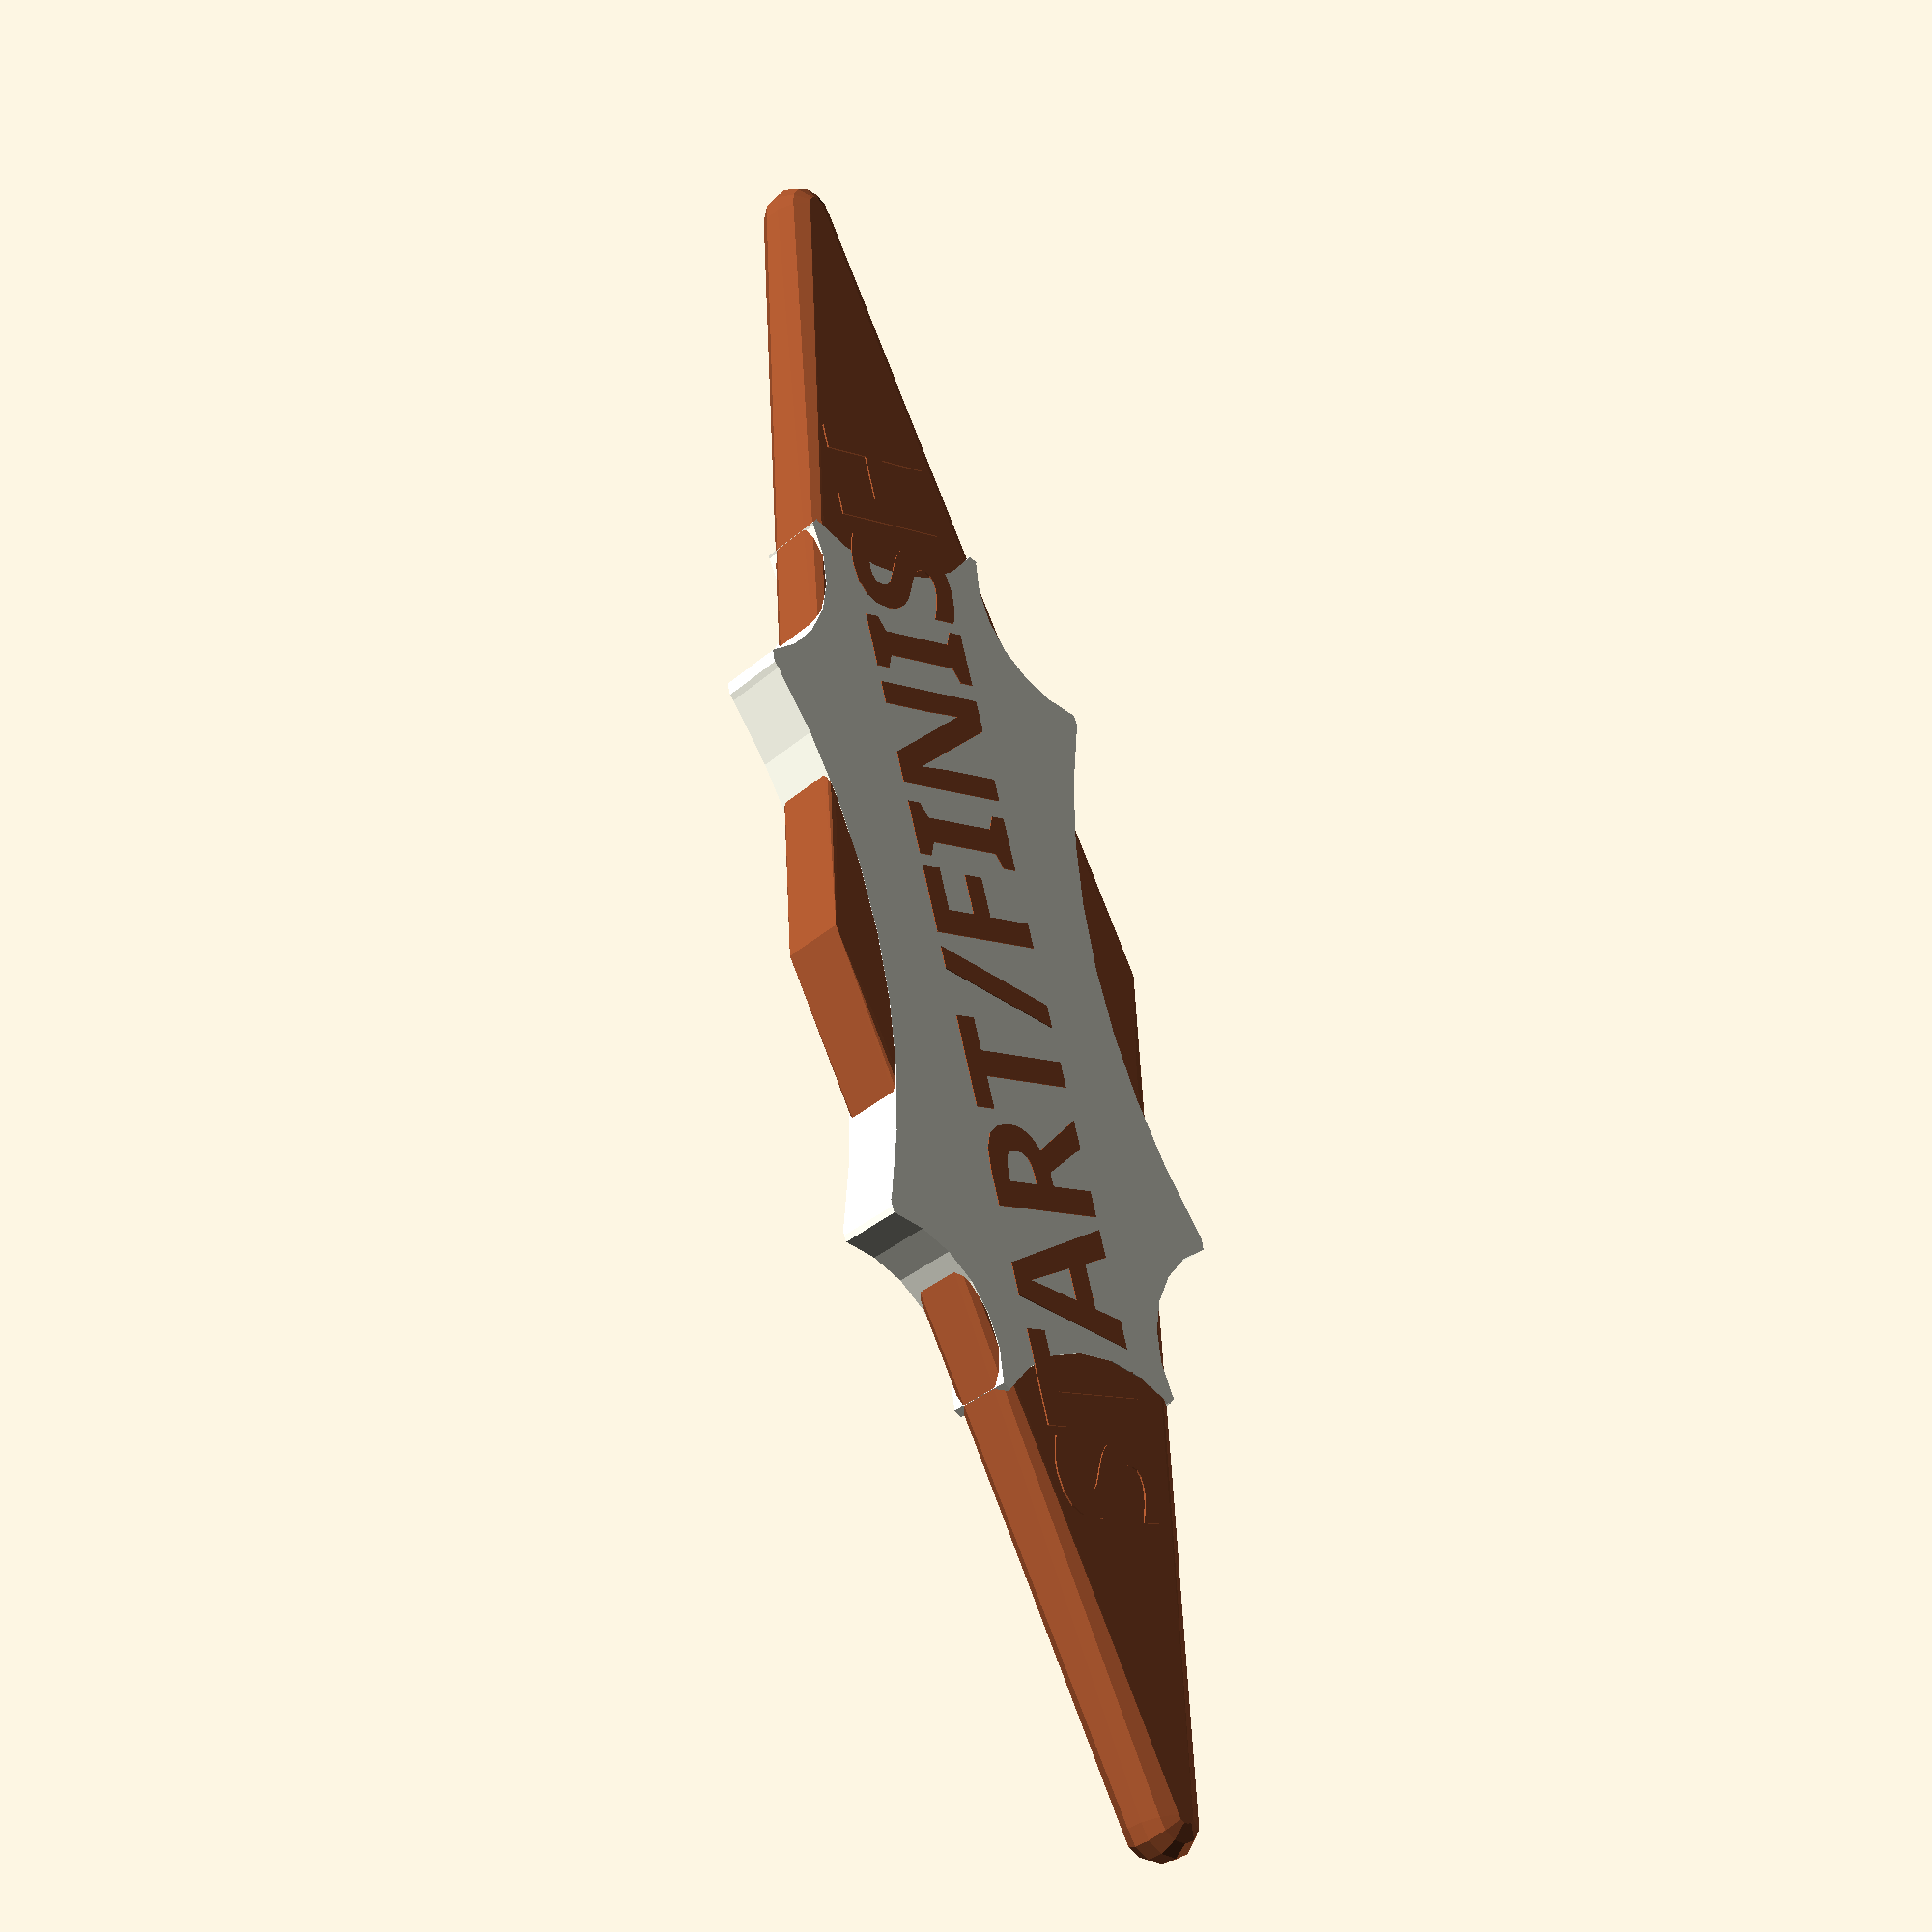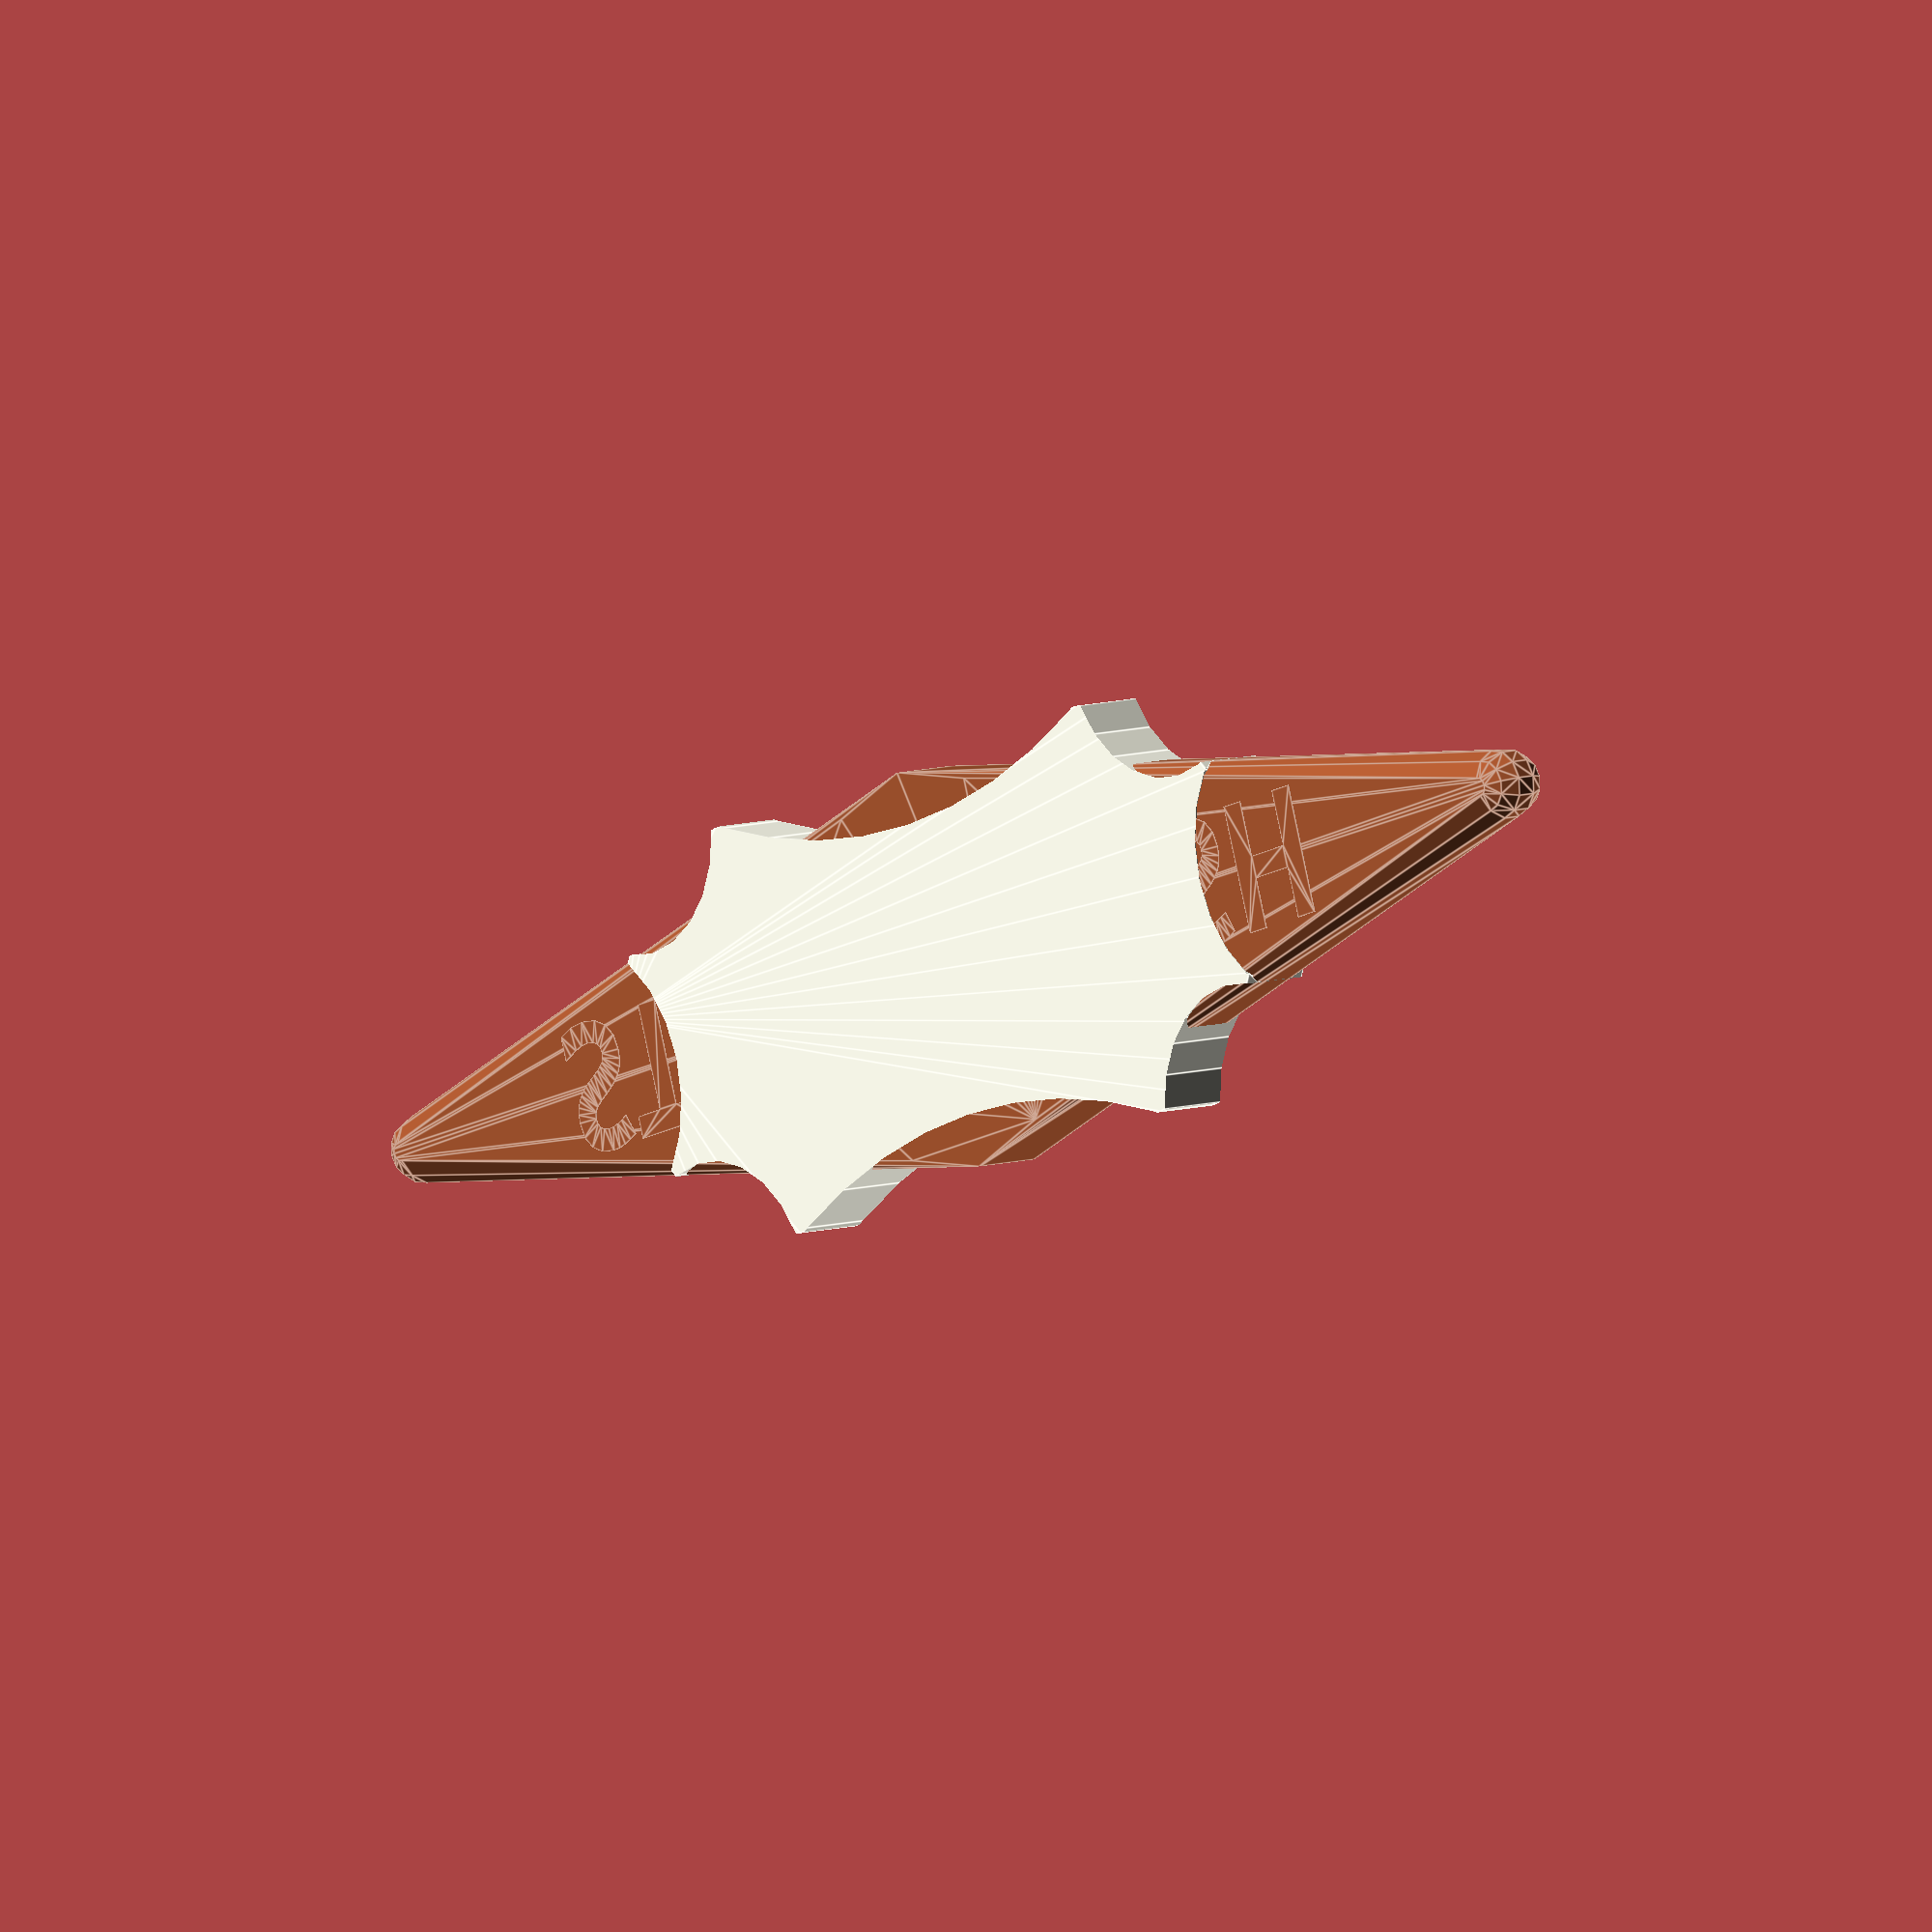
<openscad>
marker_height = 1.2; // [0.1:.1:10]
label_height = 5; // [0.1:.1:10]
vertical_overlap = 1; // [0.1:.1:10]
label_width = 10; // [0.1:.1:20]
horizontal_overlap = 1.25; // [0.1:.1:10]

top_intersection_diameter = 2.5*label_width; // [0.1:.1:10]
side_intersection_diameter = 5.0; // [0.1:.1:10]
corner_intersection_diameter = 4.5; // [0.1:.1:10]
corner_offset = 1; // [0.1:0.1:10]

// Function to calculate distance between two points
function distance(p1, p2) = sqrt(pow(p2[0] - p1[0], 2) + pow(p2[1] - p1[1], 2));

// Function to find intersection points between two circles
function circle_intersections(c1, r1, c2, r2) = 
    let(
        d = distance(c1, c2),
        // Check if circles intersect
        intersect = (d <= r1 + r2) && (d >= abs(r1 - r2)) && (d > 0)
    )
    intersect ? 
        let(
            a = (pow(r1, 2) - pow(r2, 2) + pow(d, 2)) / (2 * d),
            h = sqrt(pow(r1, 2) - pow(a, 2)),
            p0_x = c1[0] + a * (c2[0] - c1[0]) / d,
            p0_y = c1[1] + a * (c2[1] - c1[1]) / d,
            p1_x = p0_x + h * (c2[1] - c1[1]) / d,
            p1_y = p0_y - h * (c2[0] - c1[0]) / d,
            p2_x = p0_x - h * (c2[1] - c1[1]) / d,
            p2_y = p0_y + h * (c2[0] - c1[0]) / d
        )
        [[p1_x, p1_y], [p2_x, p2_y]]
    : [];

// Function to calculate angle from center to a point
function point_angle_from_center(center, point) = atan2(point[1] - center[1], point[0] - center[0]);

// Function to calculate angular distance between two angles (handles wrap-around)
function angular_distance(angle1, angle2) = 
    let(diff = abs(angle2 - angle1))
    diff > 180 ? 360 - diff : diff;

// Function to find closest pair of points based on angular distance from center
function find_closest_pair_angular(center_A, points_set1, points_set2) =
    let(
        angles1 = [for (point = points_set1) point_angle_from_center(center_A, point)],
        angles2 = [for (point = points_set2) point_angle_from_center(center_A, point)],
        angular_distances = [for (i = [0:len(points_set1)-1])
                               for (j = [0:len(points_set2)-1])
                                   [angular_distance(angles1[i], angles2[j]), i, j]]
    )
    len(angular_distances) > 0 ?
        let(min_dist_data = angular_distances[search(min(angular_distances), angular_distances)[0]])
        [points_set1[min_dist_data[1]], points_set2[min_dist_data[2]], min_dist_data[0]]
    : [];

// Main function to analyze circle intersections
function analyze_circle_intersections(center_A, radius_A, center_B, radius_B, center_C, radius_C) =
    let(
        // Calculate intersections
        intersections_AB = circle_intersections(center_A, radius_A, center_B, radius_B),
        intersections_AC = circle_intersections(center_A, radius_A, center_C, radius_C),
        
        // Find closest intersection points between B∩A and C∩A based on angular distance
        closest_pair_data = (len(intersections_AB) >= 1 && len(intersections_AC) >= 1) ?
            find_closest_pair_angular(center_A, intersections_AB, intersections_AC) : [],
            
        closest_point_B = len(closest_pair_data) == 3 ? closest_pair_data[0] : undef,
        closest_point_C = len(closest_pair_data) == 3 ? closest_pair_data[1] : undef,
        
        // Calculate angles of closest intersection points from center A
        angle_B_from_A = (closest_point_B != undef) ? 
            point_angle_from_center(center_A, closest_point_B) : undef,
        angle_C_from_A = (closest_point_C != undef) ? 
            point_angle_from_center(center_A, closest_point_C) : undef,
            
        // Calculate midpoint angle between the closest intersection points
        midpoint_angle_value = (angle_B_from_A != undef && angle_C_from_A != undef) ?
            (angle_B_from_A + angle_C_from_A)/2 : undef
    )
    [
        ["intersections_AB", intersections_AB],
        ["intersections_AC", intersections_AC],
        ["closest_point_B", closest_point_B],
        ["closest_point_C", closest_point_C],
        ["angle_B_from_A", angle_B_from_A],
        ["angle_C_from_A", angle_C_from_A],
        ["midpoint_angle", midpoint_angle_value],
    ];


module label_shape() {
rotate([0,0,90])
difference() {
    hull() {
        translate([0,label_width/2,0])
        cylinder(h=marker_height+0.01, d = label_height + 2*vertical_overlap, $fn=24, center=true);
        
        translate([0,-label_width/2,0])
        cylinder(h=marker_height+0.01, d = label_height + 2*vertical_overlap, $fn=24, center=true);    
    }
    
    // Vertical
    translate([-label_height/2 - top_intersection_diameter/2,0,0])
    cylinder(h=marker_height+0.1, d=top_intersection_diameter, $fn=64, center=true);

    translate([label_height/2 + top_intersection_diameter/2,0,0])
    cylinder(h=marker_height+0.1, d=top_intersection_diameter, $fn=64, center=true);
    
    // Horizontal
    translate([0,(label_width + side_intersection_diameter + label_height + 2*vertical_overlap)/2 - horizontal_overlap, 0])
    cylinder(h=marker_height + 0.1, d = side_intersection_diameter, $fn=24, center=true);
    
    translate([0,-(label_width + side_intersection_diameter + label_height + 2*vertical_overlap)/2 + horizontal_overlap, 0])
    cylinder(h=marker_height + 0.1, d = side_intersection_diameter, $fn=24, center=true);
    
    // Corner
    // Find angle to intersection with edge circles.
    
    // Parameters for the circles
    circle_A_center = [0, label_width/2];
    circle_A_radius = (label_height + 2*vertical_overlap)/2;

    circle_B_radius = side_intersection_diameter/2;
    circle_B_offset = [0, circle_A_radius + circle_B_radius - horizontal_overlap];

    circle_C_radius = top_intersection_diameter/2;
    circle_C_offset = [circle_A_radius + circle_C_radius - vertical_overlap, -label_width/2];
    
    // Calculate circle centers
    circle_B_center = circle_A_center + circle_B_offset;
    circle_C_center = circle_A_center + circle_C_offset;

    phi = analyze_circle_intersections(circle_A_center, circle_A_radius, circle_A_center + circle_B_offset, circle_B_radius, circle_A_center + circle_C_offset, circle_C_radius)[6][1];
    
    
        
    translate([0,label_width/2,0])
    translate([-cos(phi)*(label_height+2*vertical_overlap)/2 - corner_offset,sin(phi)*(label_height+2*vertical_overlap)/2  + 0.6*corner_offset, 0])
    cylinder(h=marker_height + 0.1, d = corner_intersection_diameter, $fn=24, center=true);

    translate([0,label_width/2,0])
    translate([cos(phi)*(label_height+2*vertical_overlap)/2 + corner_offset,sin(phi)*(label_height+2*vertical_overlap)/2 + 0.6*corner_offset, 0])
    cylinder(h=marker_height + 0.1, d = corner_intersection_diameter, $fn=24, center=true);

    translate([0,-label_width/2,0])
    translate([cos(phi)*(label_height+2*vertical_overlap)/2 + corner_offset,-sin(phi)*(label_height+2*vertical_overlap)/2 - 0.6*corner_offset, 0])
    cylinder(h=marker_height + 0.1, d = corner_intersection_diameter, $fn=24, center=true);

    translate([0,-label_width/2,0])
    translate([-cos(phi)*(label_height+2*vertical_overlap)/2 - corner_offset,-sin(phi)*(label_height+2*vertical_overlap)/2 - 0.6*corner_offset, 0])
    cylinder(h=marker_height + 0.1, d = corner_intersection_diameter, $fn=24, center=true);
}
}


// Width of the base shape that is used to make the ring.
width = 15; // [2:40]

// Length of marker lines (should span all columns plus extra)
marker_length = width*2; // [15:40]

// Width of marker lines (how wide the line is)
marker_width = 1.7; // [0.2:0.1:2.0]

// Separating the edge offsets for non-round edge case.
square_overhang = 1;

// Radius of the circle for smoothing sharp edges.
round_sharp_edge = 0.2; // [0.0:0.1:2.0]


adjusted_length = marker_length + (2*square_overhang) - 2*(round_sharp_edge);

color("Ivory")
label_shape();

color("Sienna")
hull() {
    cylinder(h=marker_height, d=4*marker_width, center=true, $fn=12);

    translate([-adjusted_length/2 + marker_width/2,0,0]) sphere(d=marker_height, $fn=12);

    translate([adjusted_length/2 - marker_width/2,0,0]) sphere(d=marker_height, $fn=12);
}

color("Sienna")
// Create 3D text on the strip surface
rotate([0, 0, 180])  // Keep text readable
translate([0,0,-0.5*marker_height])
linear_extrude(height = marker_height+.02)
  text("START/FINISH", 
       size = marker_width * 1.3,  // Scale text appropriately
       halign = "center", 
       valign = "center",
       font = "Roboto Slab:style=Bold");



</openscad>
<views>
elev=33.7 azim=74.5 roll=319.7 proj=p view=wireframe
elev=171.3 azim=198.6 roll=309.8 proj=o view=edges
</views>
